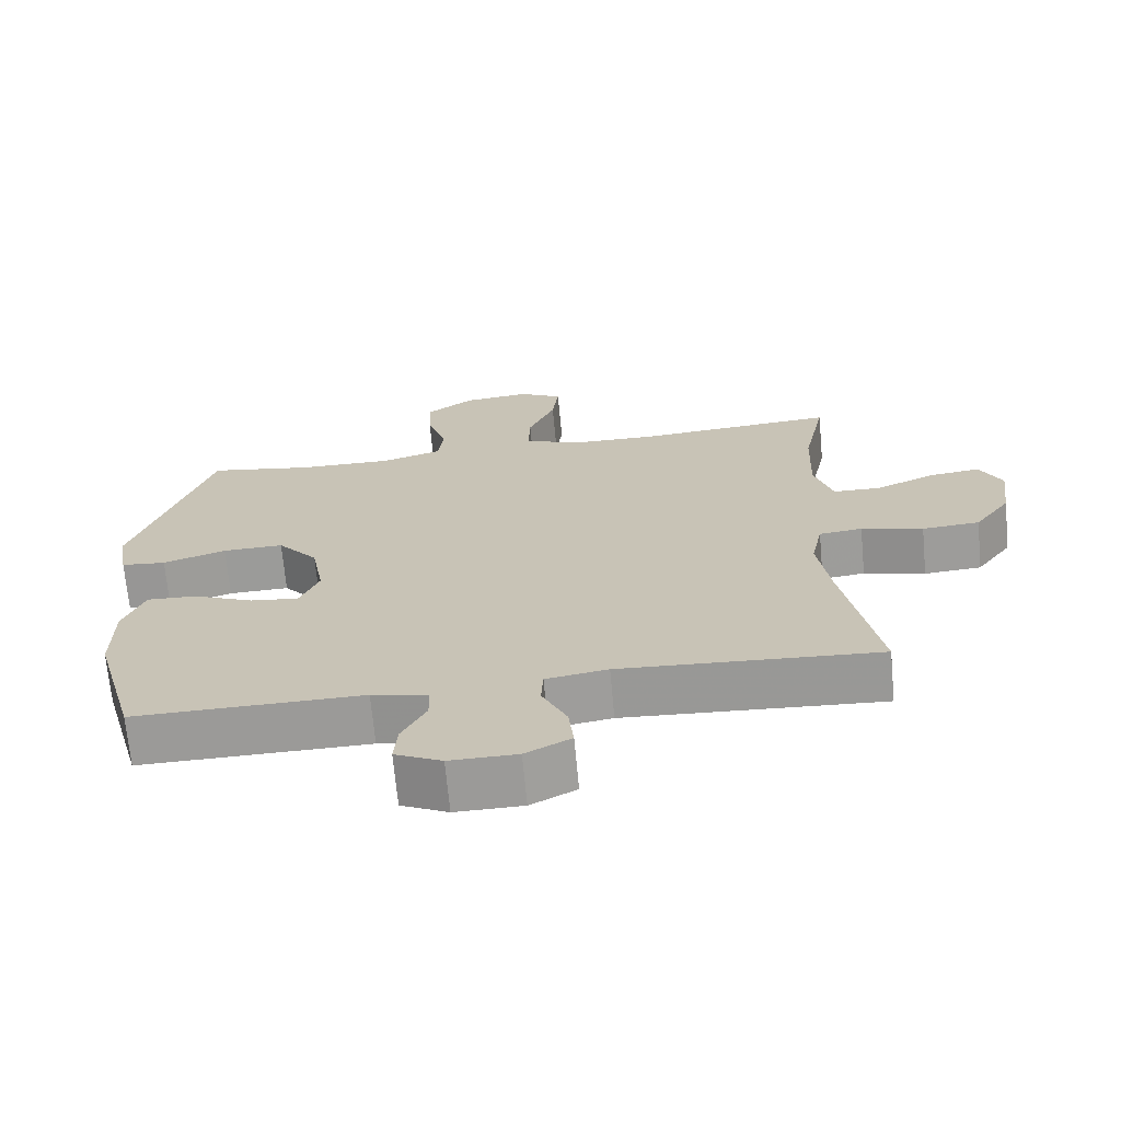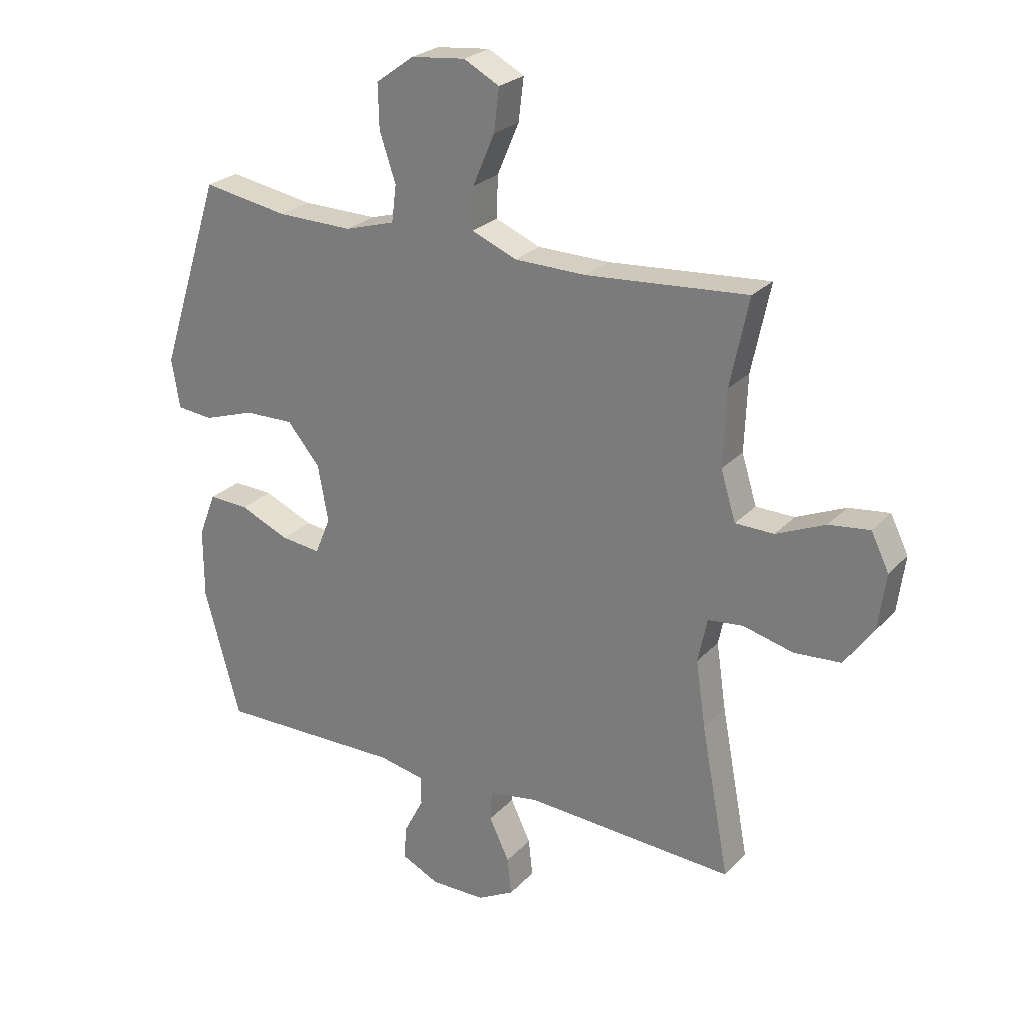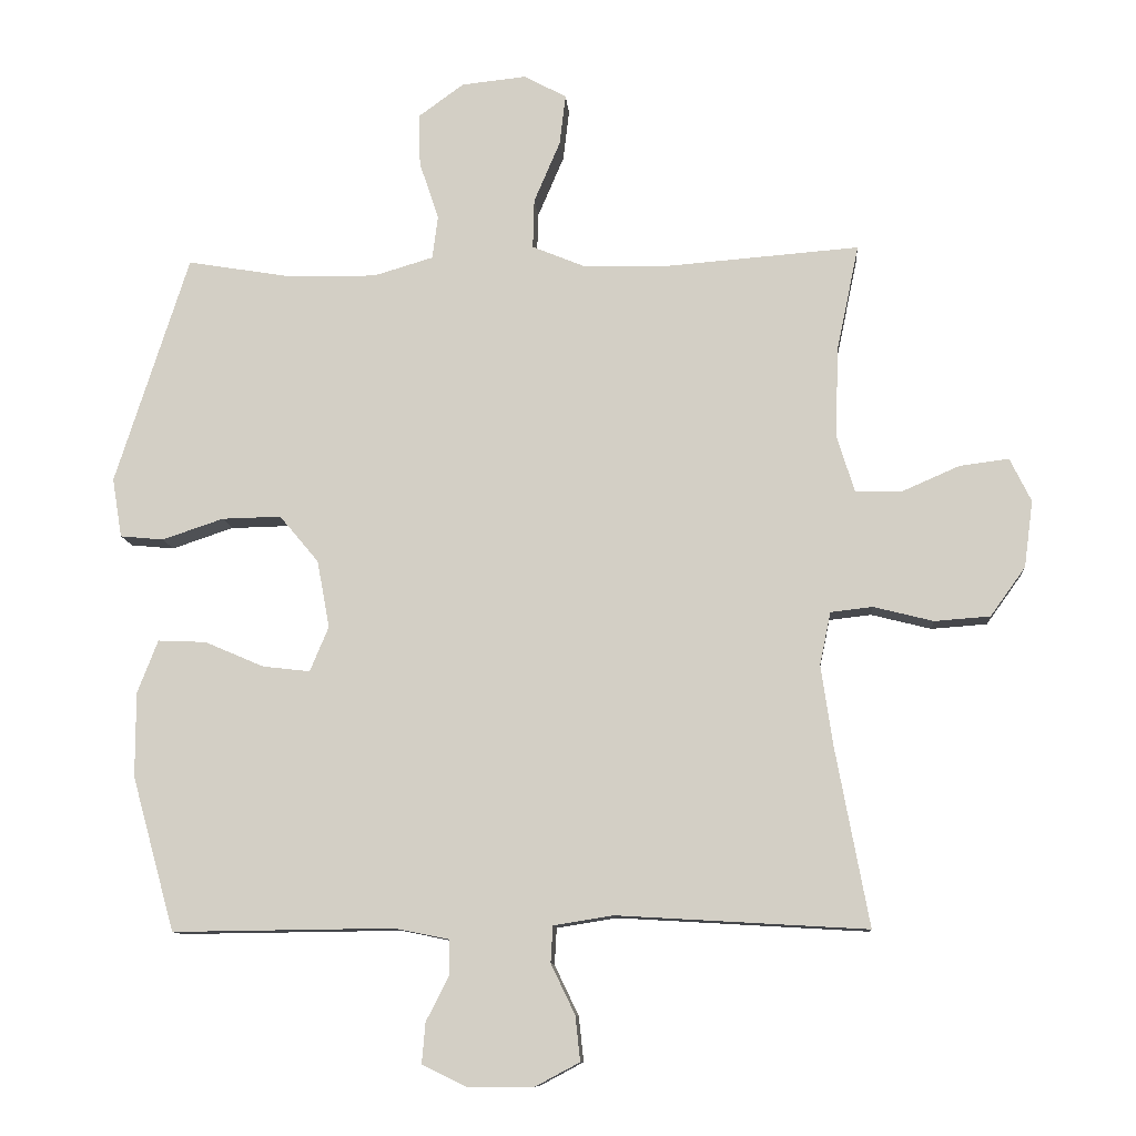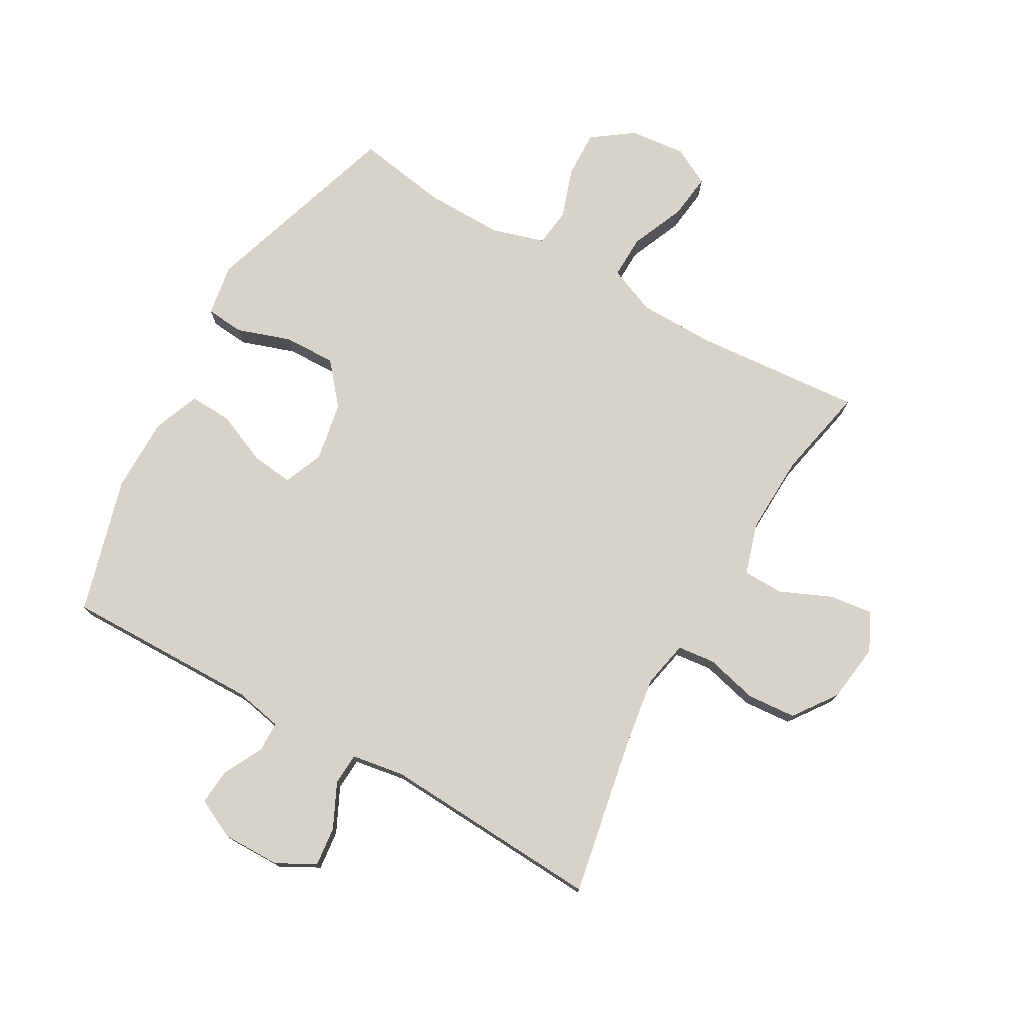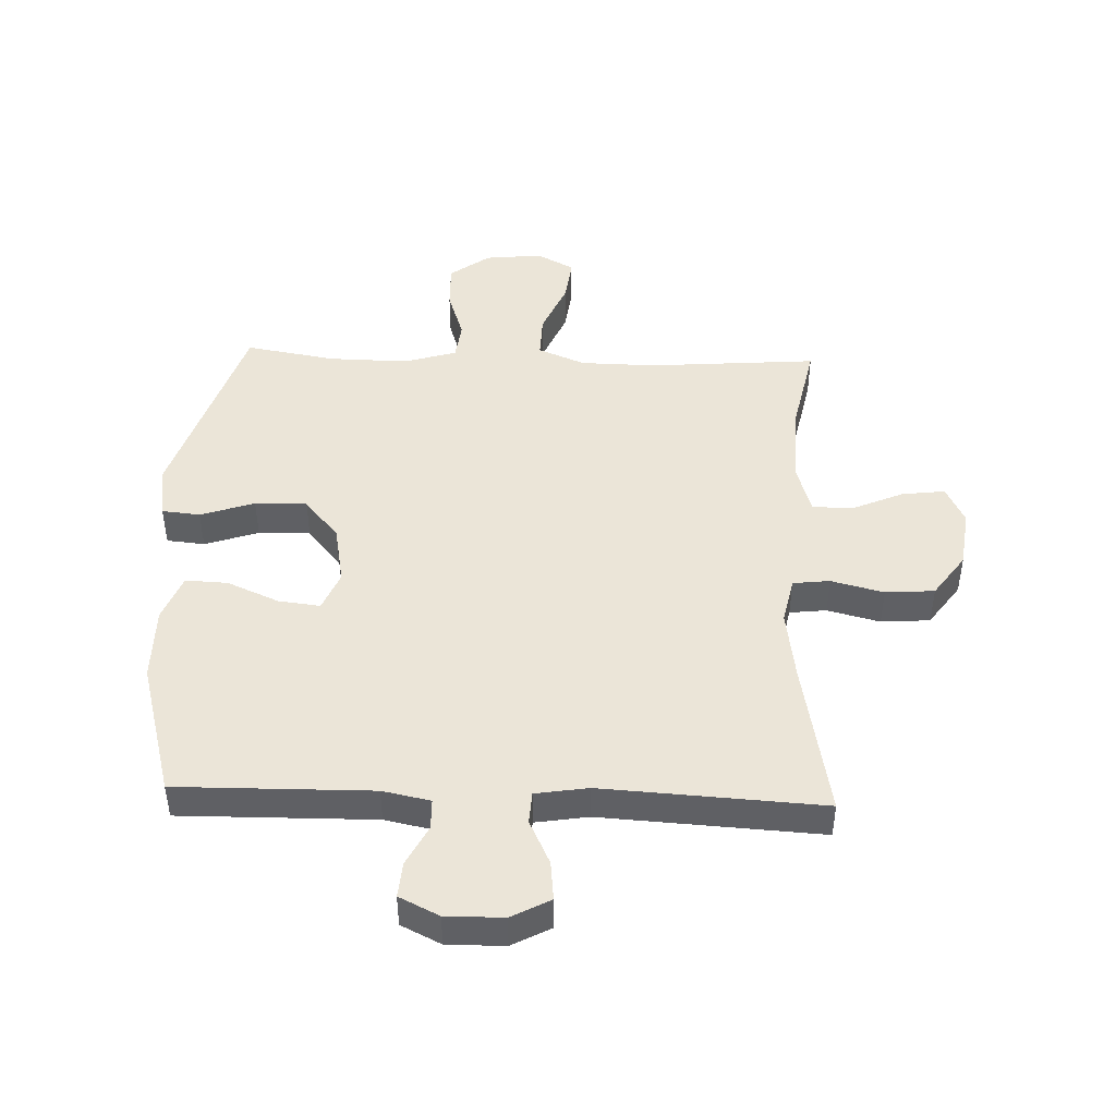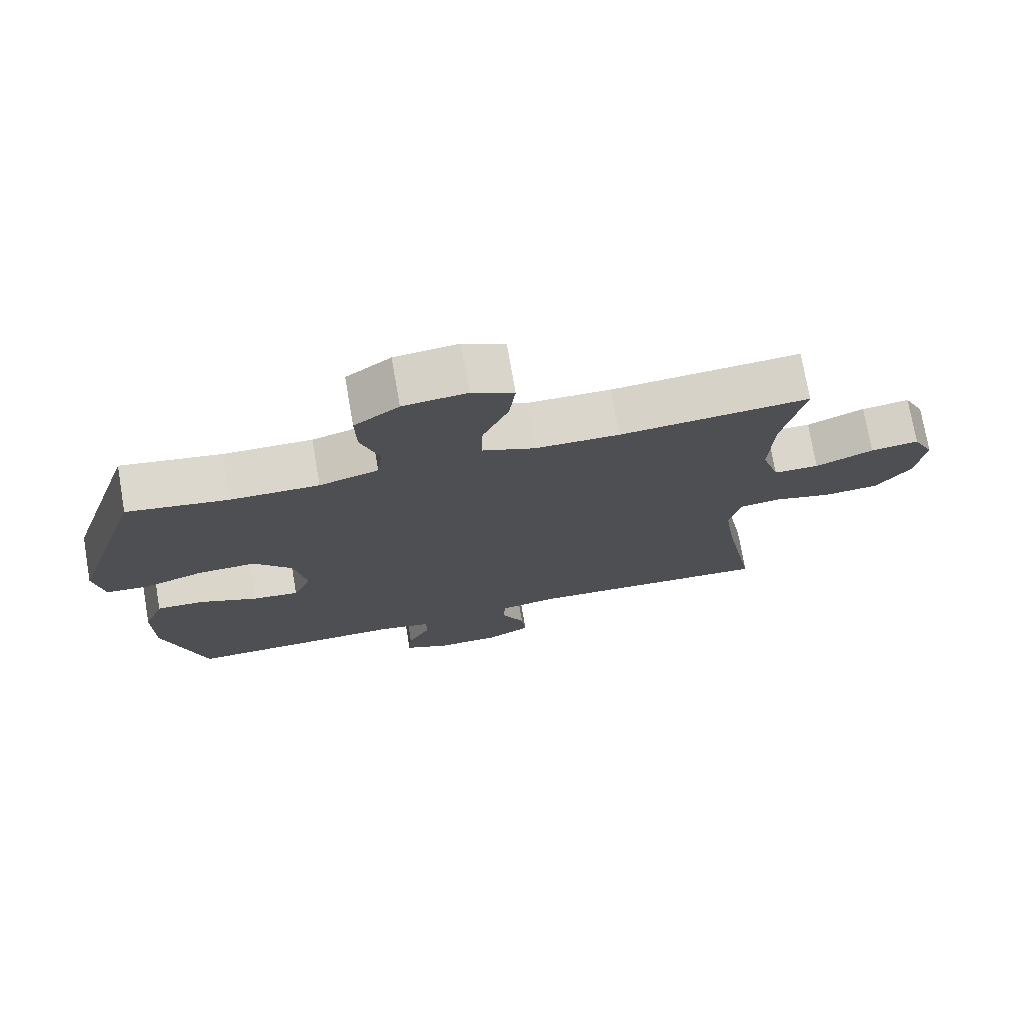
<metadata>
{"format":"obj","ext":"obj","renderer":"f3d","projection":"perspective","resolution":1024,"background":"white","views":[{"elev":-69.3,"azim":-174.7,"up":"+Z"},{"elev":25.2,"azim":-147.9,"up":"+Z"},{"elev":-10.5,"azim":-175.7,"up":"+Z"},{"elev":76.0,"azim":-150.5,"up":"+Y"},{"elev":45.9,"azim":-177.9,"up":"+Y"},{"elev":74.4,"azim":170.2,"up":"+Z"}]}
</metadata>
<code>
v -0.5 0.07 -0.5
v -0.451 0.07 -0.239
v -0.434 0.07 -0.123
v -0.45 0.07 -0.046
v -0.511 0.07 -0.039
v -0.598 0.07 -0.061
v -0.679 0.07 -0.055
v -0.73 0.07 0.016
v -0.743 0.07 0.113
v -0.712 0.07 0.176
v -0.641 0.07 0.167
v -0.556 0.07 0.13
v -0.489 0.07 0.131
v -0.463 0.07 0.216
v -0.468 0.07 0.347
v -0.5 0.07 0.5
v -0.22 0.07 0.478
v -0.096 0.07 0.48
v -0.018 0.07 0.512
v -0.02 0.07 0.584
v -0.058 0.07 0.673
v -0.067 0.07 0.747
v -0.005 0.07 0.78
v 0.089 0.07 0.77
v 0.155 0.07 0.722
v 0.153 0.07 0.646
v 0.125 0.07 0.562
v 0.133 0.07 0.499
v 0.22 0.07 0.473
v 0.351 0.07 0.475
v 0.5 0.07 0.5
v 0.607 0.07 0.167
v 0.593 0.07 0.081
v 0.53 0.07 0.075
v 0.441 0.07 0.105
v 0.355 0.07 0.107
v 0.298 0.07 0.039
v 0.28 0.07 -0.059
v 0.307 0.07 -0.124
v 0.376 0.07 -0.116
v 0.462 0.07 -0.079
v 0.532 0.07 -0.076
v 0.562 0.07 -0.153
v 0.562 0.07 -0.276
v 0.5 0.07 -0.5
v 0.178 0.07 -0.496
v 0.099 0.07 -0.512
v 0.098 0.07 -0.562
v 0.132 0.07 -0.628
v 0.137 0.07 -0.687
v 0.071 0.07 -0.719
v -0.024 0.07 -0.718
v -0.088 0.07 -0.684
v -0.081 0.07 -0.619
v -0.046 0.07 -0.546
v -0.049 0.07 -0.493
v -0.136 0.07 -0.479
v -0.5 0 -0.5
v -0.451 0 -0.239
v -0.434 0 -0.123
v -0.45 0 -0.046
v -0.511 0 -0.039
v -0.598 0 -0.061
v -0.679 0 -0.055
v -0.73 0 0.016
v -0.743 0 0.113
v -0.712 0 0.176
v -0.641 0 0.167
v -0.556 0 0.13
v -0.489 0 0.131
v -0.463 0 0.216
v -0.468 0 0.347
v -0.5 0 0.5
v -0.22 0 0.478
v -0.096 0 0.48
v -0.018 0 0.512
v -0.02 0 0.584
v -0.058 0 0.673
v -0.067 0 0.747
v -0.005 0 0.78
v 0.089 0 0.77
v 0.155 0 0.722
v 0.153 0 0.646
v 0.125 0 0.562
v 0.133 0 0.499
v 0.22 0 0.473
v 0.351 0 0.475
v 0.5 0 0.5
v 0.607 0 0.167
v 0.593 0 0.081
v 0.53 0 0.075
v 0.441 0 0.105
v 0.355 0 0.107
v 0.298 0 0.039
v 0.28 0 -0.059
v 0.307 0 -0.124
v 0.376 0 -0.116
v 0.462 0 -0.079
v 0.532 0 -0.076
v 0.562 0 -0.153
v 0.562 0 -0.276
v 0.5 0 -0.5
v 0.178 0 -0.496
v 0.099 0 -0.512
v 0.098 0 -0.562
v 0.132 0 -0.628
v 0.137 0 -0.687
v 0.071 0 -0.719
v -0.024 0 -0.718
v -0.088 0 -0.684
v -0.081 0 -0.619
v -0.046 0 -0.546
v -0.049 0 -0.493
v -0.136 0 -0.479
f 53 54 55
f 52 53 55
f 51 52 55
f 50 51 55
f 49 50 55
f 48 49 55
f 47 48 55 56
f 46 47 56 57
f 45 46 57
f 44 45 57
f 43 44 57
f 42 43 57
f 41 42 57
f 40 41 57
f 33 34 35
f 32 33 35
f 31 32 35
f 30 31 35
f 29 30 35 36
f 28 29 36 37
f 25 26 27
f 24 25 27
f 23 24 27
f 22 23 27
f 21 22 27
f 20 21 27
f 19 20 27 28
f 28 37 38
f 19 28 38
f 18 19 38
f 15 16 17
f 18 38 39
f 17 18 39
f 15 17 39
f 14 15 39
f 10 11 12
f 9 10 12
f 8 9 12
f 7 8 12
f 6 7 12
f 5 6 12
f 4 5 12 13
f 57 1 2
f 40 57 2
f 39 40 2
f 4 13 14 39
f 3 4 39
f 2 3 39
f 112 111 110
f 112 110 109
f 112 109 108
f 112 108 107
f 112 107 106
f 112 106 105
f 113 112 105 104
f 114 113 104 103
f 114 103 102
f 114 102 101
f 114 101 100
f 114 100 99
f 114 99 98
f 114 98 97
f 92 91 90
f 92 90 89
f 92 89 88
f 92 88 87
f 93 92 87 86
f 94 93 86 85
f 84 83 82
f 84 82 81
f 84 81 80
f 84 80 79
f 84 79 78
f 84 78 77
f 85 84 77 76
f 95 94 85
f 95 85 76
f 95 76 75
f 74 73 72
f 96 95 75
f 96 75 74
f 96 74 72
f 96 72 71
f 69 68 67
f 69 67 66
f 69 66 65
f 69 65 64
f 69 64 63
f 69 63 62
f 70 69 62 61
f 59 58 114
f 59 114 97
f 59 97 96
f 96 71 70 61
f 96 61 60
f 96 60 59
f 1 58 59 2
f 2 59 60 3
f 3 60 61 4
f 4 61 62 5
f 5 62 63 6
f 6 63 64 7
f 7 64 65 8
f 8 65 66 9
f 9 66 67 10
f 10 67 68 11
f 11 68 69 12
f 12 69 70 13
f 13 70 71 14
f 14 71 72 15
f 15 72 73 16
f 16 73 74 17
f 17 74 75 18
f 18 75 76 19
f 19 76 77 20
f 20 77 78 21
f 21 78 79 22
f 22 79 80 23
f 23 80 81 24
f 24 81 82 25
f 25 82 83 26
f 26 83 84 27
f 27 84 85 28
f 28 85 86 29
f 29 86 87 30
f 30 87 88 31
f 31 88 89 32
f 32 89 90 33
f 33 90 91 34
f 34 91 92 35
f 35 92 93 36
f 36 93 94 37
f 37 94 95 38
f 38 95 96 39
f 39 96 97 40
f 40 97 98 41
f 41 98 99 42
f 42 99 100 43
f 43 100 101 44
f 44 101 102 45
f 45 102 103 46
f 46 103 104 47
f 47 104 105 48
f 48 105 106 49
f 49 106 107 50
f 50 107 108 51
f 51 108 109 52
f 52 109 110 53
f 53 110 111 54
f 54 111 112 55
f 55 112 113 56
f 56 113 114 57
f 57 114 58 1

</code>
